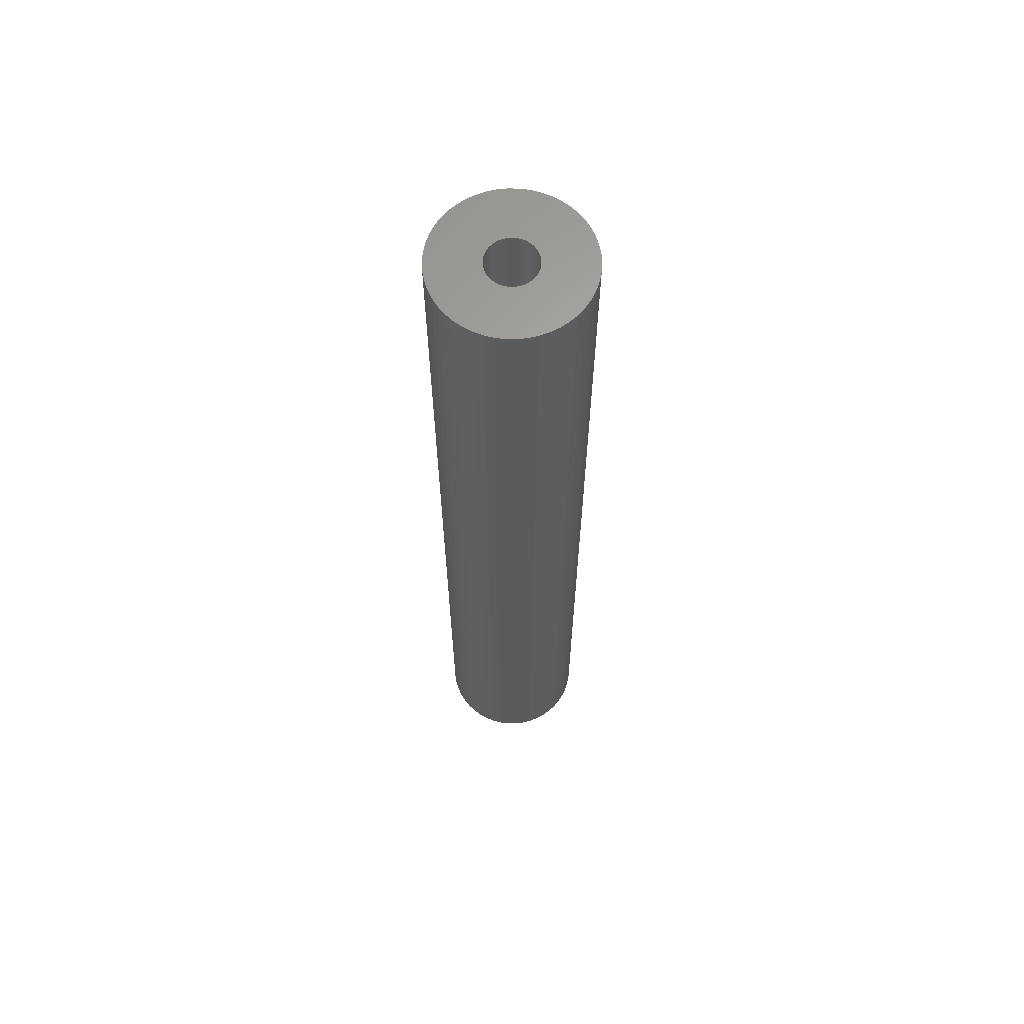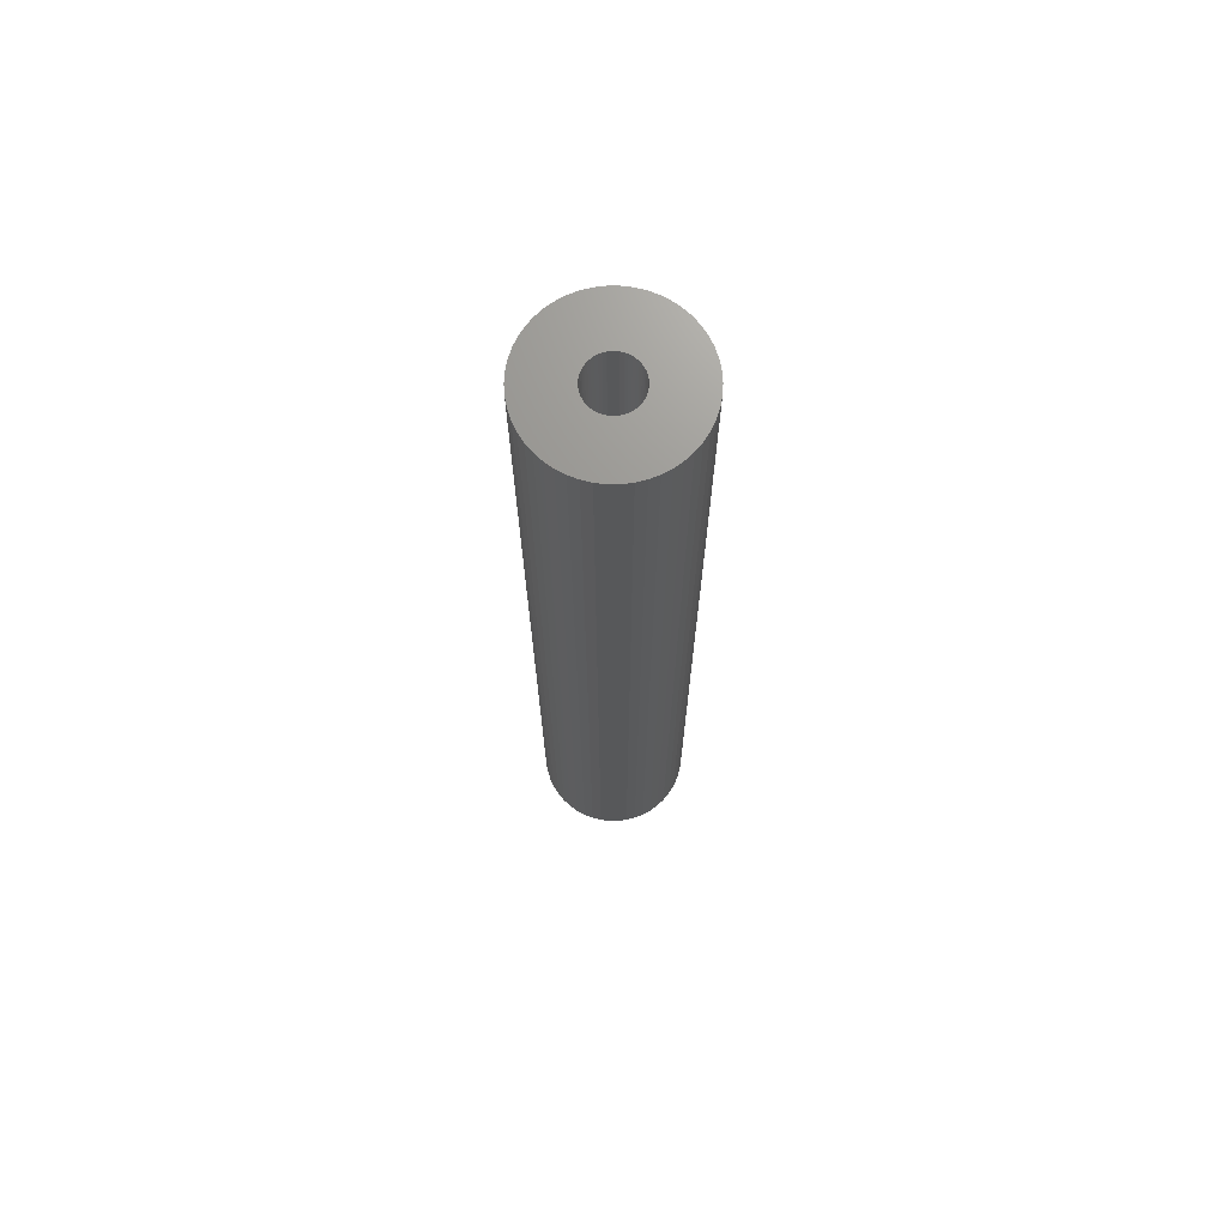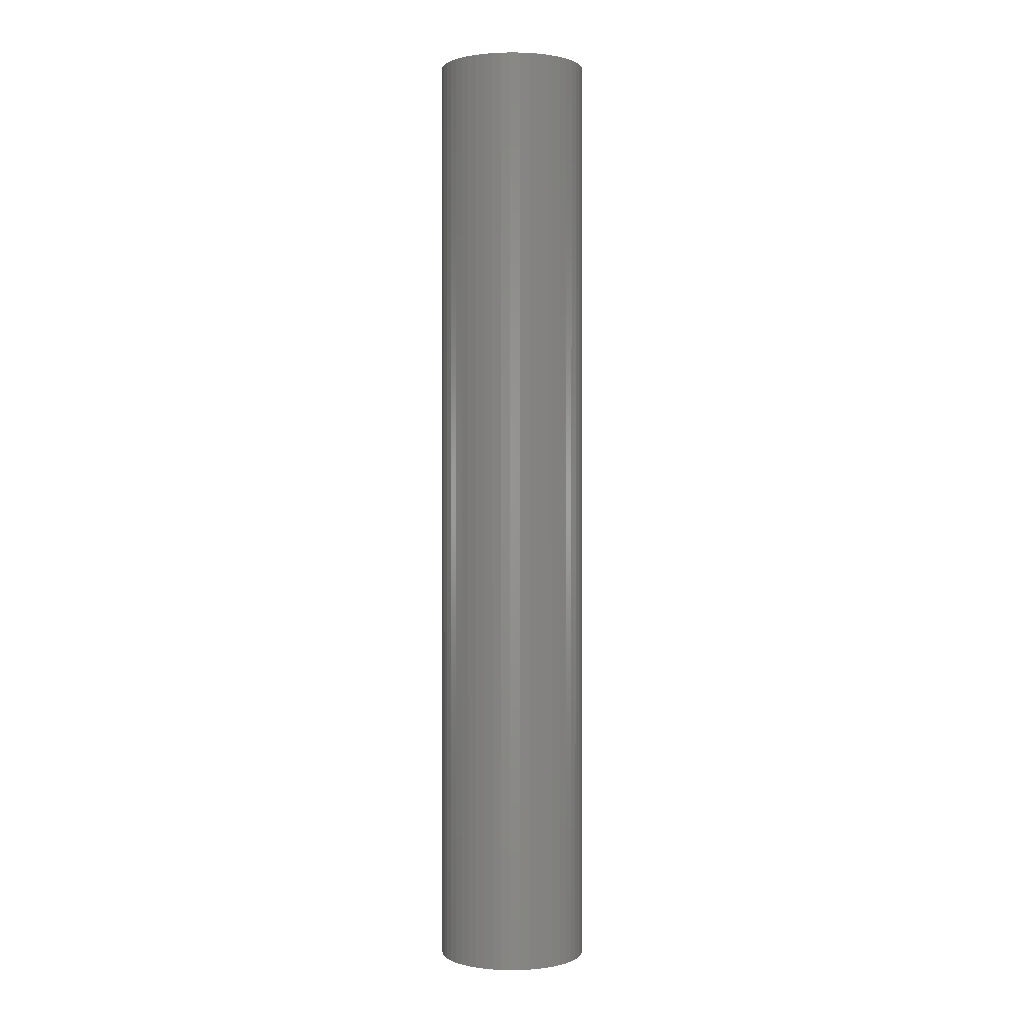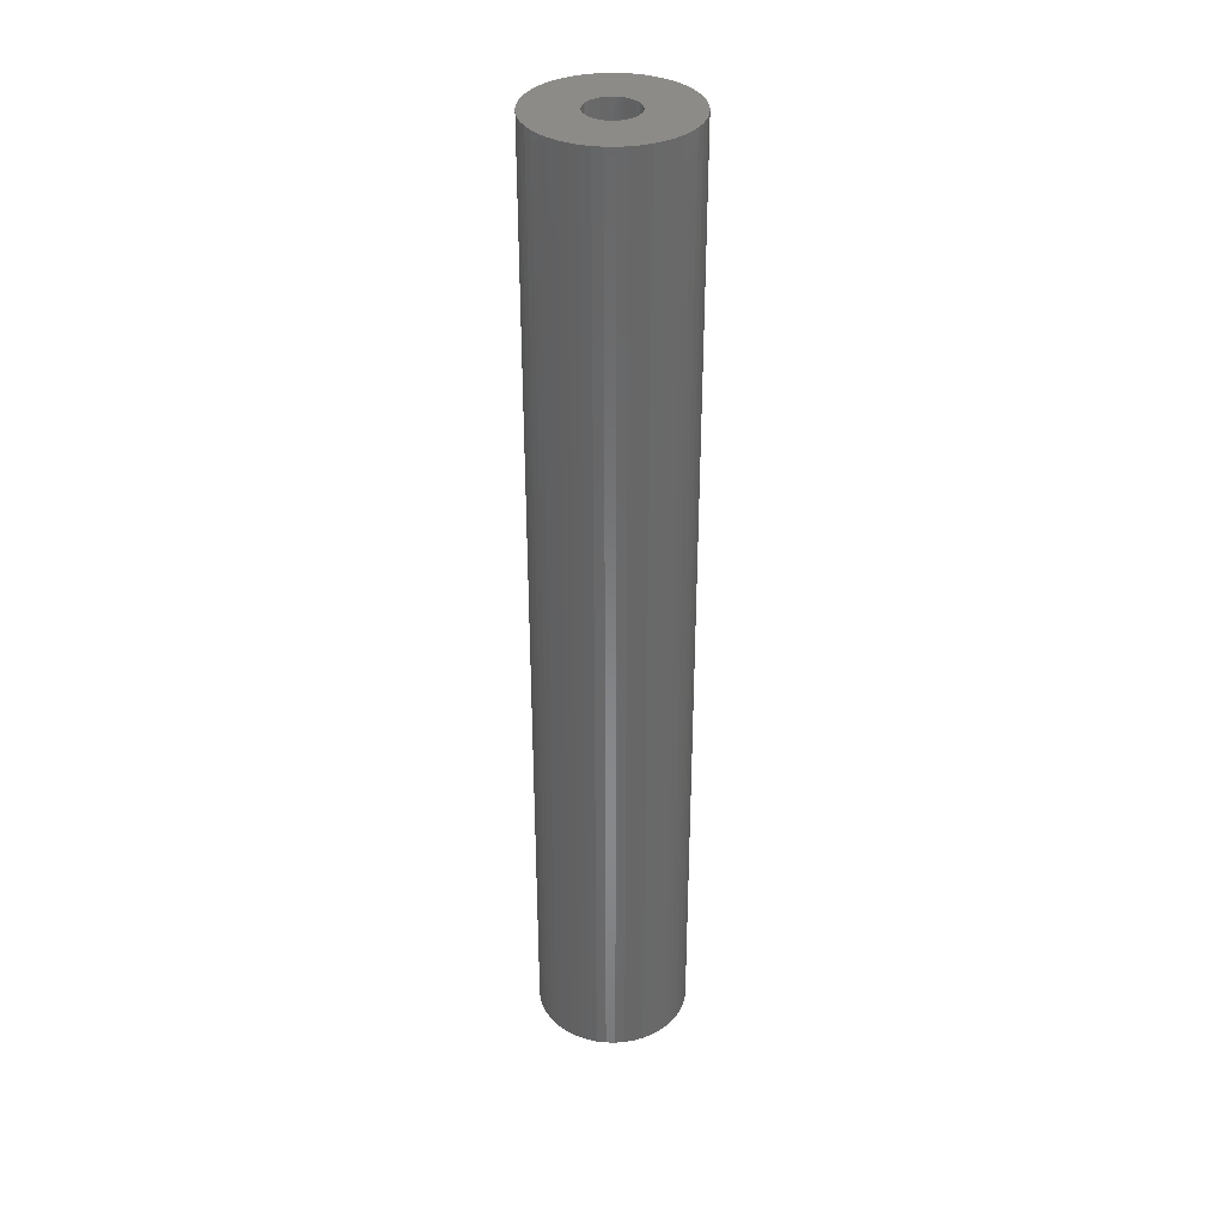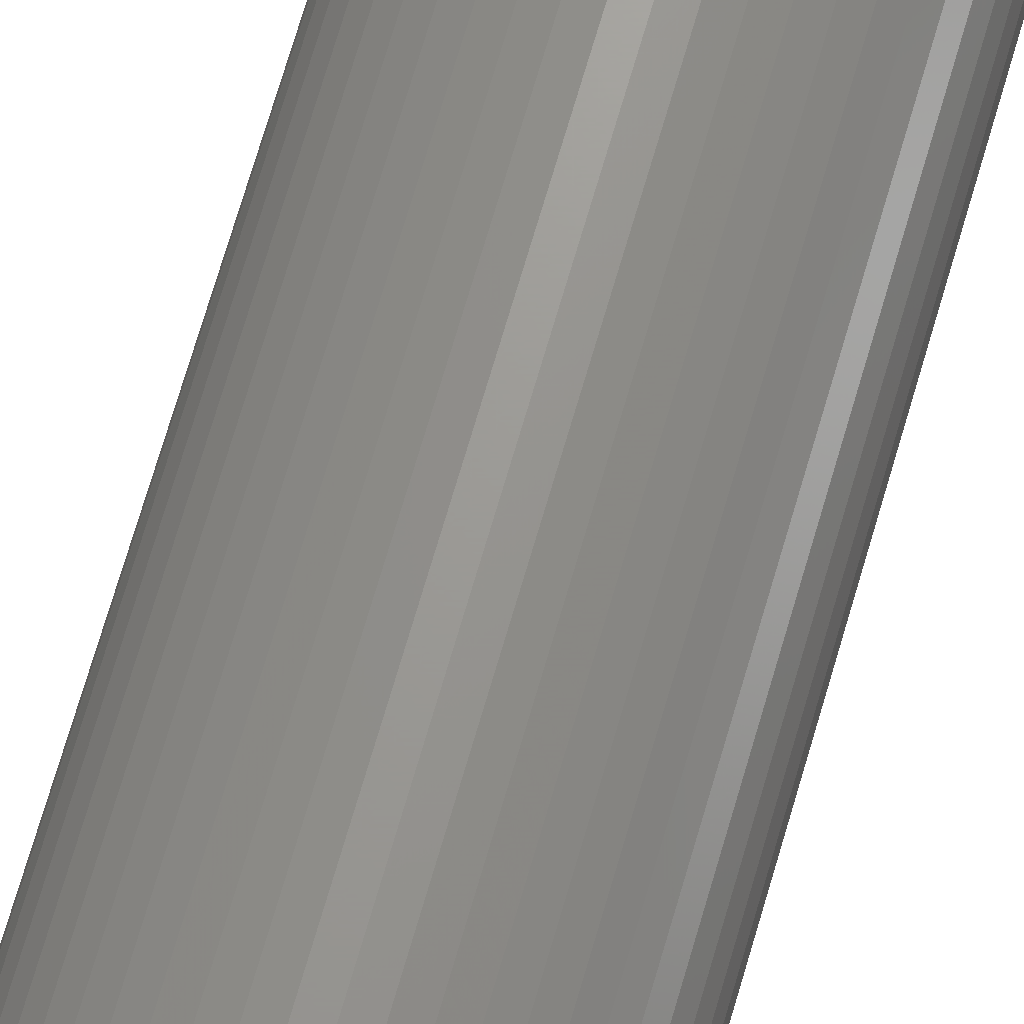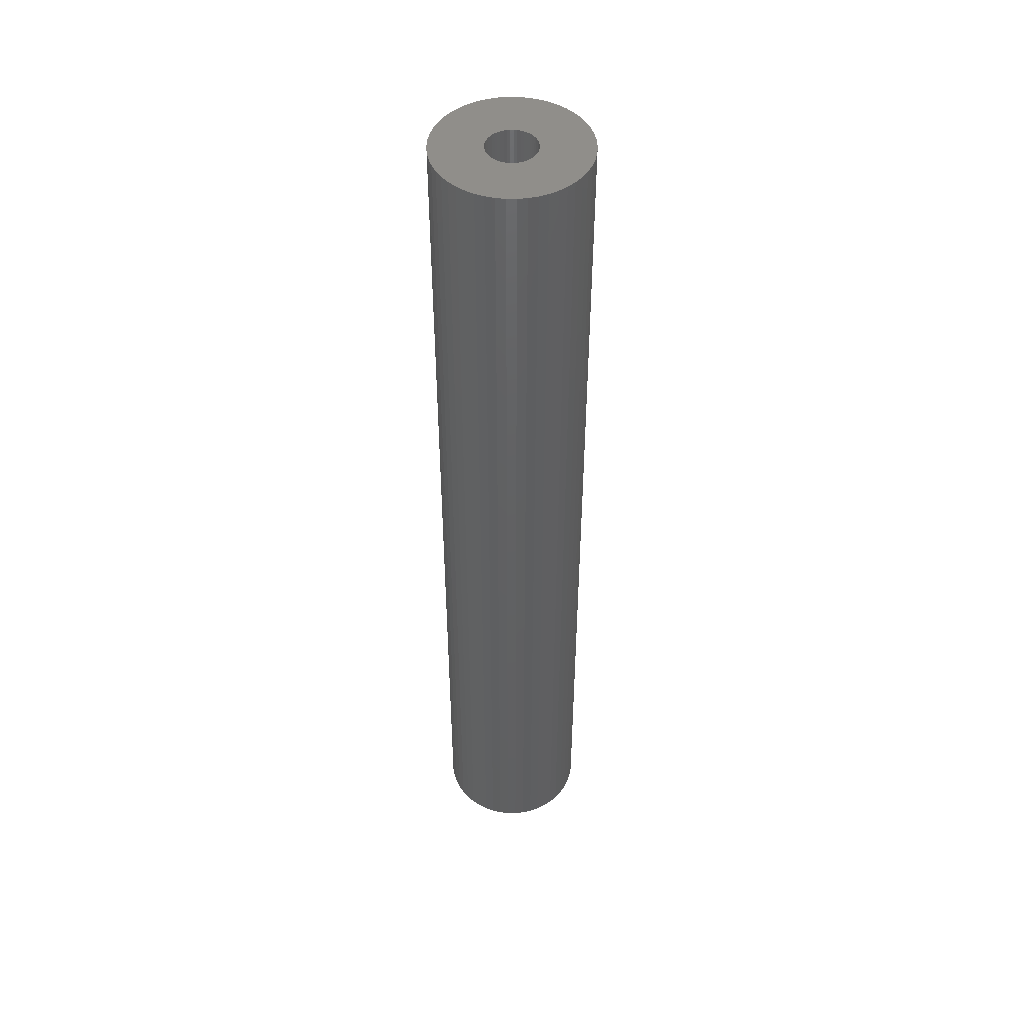
<metadata>
{"format":"stl","ext":"stl","renderer":"f3d","projection":"perspective","resolution":1024,"background":"white","views":[{"elev":64.0,"azim":15.0,"up":"+Z"},{"elev":70.6,"azim":7.0,"up":"+Z"},{"elev":0.8,"azim":-175.2,"up":"+Z"},{"elev":35.2,"azim":145.4,"up":"+Z"},{"elev":69.1,"azim":-163.9,"up":"+Y"},{"elev":47.5,"azim":-122.1,"up":"+Z"}]}
</metadata>
<code>
# stl→obj: 200 verts, 400 faces
v 4.75 0 30
v 4.713 0.5953 -30
v 4.713 0.5953 30
v 4.75 0 -30
v -4.75 0 -30
v -4.713 0.5953 30
v -4.713 0.5953 -30
v -4.75 0 30
v 0.2983 4.741 -30
v -0.2983 4.741 30
v 0.2983 4.741 30
v -0.2983 4.741 -30
v -0.2983 -4.741 -30
v 0.2983 -4.741 30
v -0.2983 -4.741 30
v 0.2983 -4.741 -30
v 3.463 3.252 -30
v 3.028 3.66 30
v 3.463 3.252 30
v 3.028 3.66 -30
v -3.028 3.66 -30
v -3.463 3.252 30
v -3.028 3.66 30
v -3.463 3.252 -30
v -1.468 4.518 -30
v -2.022 4.298 30
v -1.468 4.518 30
v -2.022 4.298 -30
v 4.416 1.749 30
v 4.162 2.288 -30
v 4.162 2.288 30
v 4.416 1.749 -30
v 4.601 1.181 -30
v 4.601 1.181 30
v 3.843 2.792 -30
v 3.843 2.792 30
v 2.022 4.298 -30
v 1.468 4.518 30
v 2.022 4.298 30
v 1.468 4.518 -30
v 0.8901 4.666 30
v 0.8901 4.666 -30
v 2.545 4.011 -30
v 2.545 4.011 30
v -4.416 1.749 -30
v -4.162 2.288 30
v -4.162 2.288 -30
v -4.416 1.749 30
v -3.843 2.792 -30
v -3.843 2.792 30
v -4.601 1.181 -30
v -4.601 1.181 30
v -0.8901 4.666 -30
v -0.8901 4.666 30
v 0.8901 -4.666 30
v 0.8901 -4.666 -30
v 1.55 0 30
v 1.538 0.1943 30
v 4.713 -0.5953 30
v 1.501 0.3855 30
v 1.538 -0.1943 30
v 1.441 0.5706 30
v 4.601 -1.181 30
v 1.358 0.7467 30
v 1.501 -0.3855 30
v 1.254 0.9111 30
v 4.416 -1.749 30
v 1.13 1.061 30
v 1.441 -0.5706 30
v 0.988 1.194 30
v 4.162 -2.288 30
v 0.8305 1.309 30
v 1.358 -0.7467 30
v 3.843 -2.792 30
v 0.66 1.402 30
v 0.479 1.474 30
v 0.2904 1.523 30
v 0.09732 1.547 30
v -0.09732 1.547 30
v -0.2904 1.523 30
v -0.479 1.474 30
v -0.66 1.402 30
v -0.8305 1.309 30
v -2.545 4.011 30
v -0.988 1.194 30
v -1.13 1.061 30
v -1.254 0.9111 30
v -1.358 0.7467 30
v 1.254 -0.9111 30
v 3.463 -3.252 30
v 1.13 -1.061 30
v 3.028 -3.66 30
v 0.988 -1.194 30
v 2.545 -4.011 30
v 0.8305 -1.309 30
v 2.022 -4.298 30
v 0.66 -1.402 30
v 1.468 -4.518 30
v 0.479 -1.474 30
v 0.2904 -1.523 30
v 0.09732 -1.547 30
v -0.09732 -1.547 30
v -0.2904 -1.523 30
v -0.8901 -4.666 30
v -0.479 -1.474 30
v -1.468 -4.518 30
v -0.66 -1.402 30
v -2.022 -4.298 30
v -0.8305 -1.309 30
v -2.545 -4.011 30
v -0.988 -1.194 30
v -3.028 -3.66 30
v -1.13 -1.061 30
v -3.463 -3.252 30
v -1.254 -0.9111 30
v -3.843 -2.792 30
v -1.358 -0.7467 30
v -4.162 -2.288 30
v -1.441 -0.5706 30
v -4.416 -1.749 30
v -1.501 -0.3855 30
v -4.601 -1.181 30
v -1.538 -0.1943 30
v -4.713 -0.5953 30
v -1.55 0 30
v -1.441 0.5706 30
v -1.501 0.3855 30
v -1.538 0.1943 30
v -2.545 4.011 -30
v 4.713 -0.5953 -30
v 3.843 -2.792 -30
v 3.463 -3.252 -30
v 4.601 -1.181 -30
v 4.416 -1.749 -30
v -4.162 -2.288 -30
v -4.416 -1.749 -30
v 1.55 0 -30
v 1.538 -0.1943 -30
v 1.501 -0.3855 -30
v 1.538 0.1943 -30
v 1.441 -0.5706 -30
v 4.162 -2.288 -30
v 1.358 -0.7467 -30
v 1.501 0.3855 -30
v 1.254 -0.9111 -30
v 1.13 -1.061 -30
v 3.028 -3.66 -30
v 1.441 0.5706 -30
v 0.988 -1.194 -30
v 2.545 -4.011 -30
v 0.8305 -1.309 -30
v 2.022 -4.298 -30
v 1.358 0.7467 -30
v 0.66 -1.402 -30
v 1.468 -4.518 -30
v 0.479 -1.474 -30
v 0.2904 -1.523 -30
v 0.09732 -1.547 -30
v -0.09732 -1.547 -30
v -0.2904 -1.523 -30
v -0.8901 -4.666 -30
v -0.479 -1.474 -30
v -1.468 -4.518 -30
v -0.66 -1.402 -30
v -2.022 -4.298 -30
v -0.8305 -1.309 -30
v -2.545 -4.011 -30
v -0.988 -1.194 -30
v -3.028 -3.66 -30
v -1.13 -1.061 -30
v -3.463 -3.252 -30
v -1.254 -0.9111 -30
v -3.843 -2.792 -30
v -1.358 -0.7467 -30
v 1.254 0.9111 -30
v 1.13 1.061 -30
v 0.988 1.194 -30
v 0.8305 1.309 -30
v 0.66 1.402 -30
v 0.479 1.474 -30
v 0.2904 1.523 -30
v 0.09732 1.547 -30
v -0.09732 1.547 -30
v -0.2904 1.523 -30
v -0.479 1.474 -30
v -0.66 1.402 -30
v -0.8305 1.309 -30
v -0.988 1.194 -30
v -1.13 1.061 -30
v -1.254 0.9111 -30
v -1.358 0.7467 -30
v -1.441 0.5706 -30
v -1.501 0.3855 -30
v -1.538 0.1943 -30
v -1.55 0 -30
v -1.441 -0.5706 -30
v -1.501 -0.3855 -30
v -4.601 -1.181 -30
v -1.538 -0.1943 -30
v -4.713 -0.5953 -30
f 1 2 3
f 2 1 4
f 5 6 7
f 6 5 8
f 9 10 11
f 10 9 12
f 13 14 15
f 14 13 16
f 17 18 19
f 18 17 20
f 21 22 23
f 22 21 24
f 25 26 27
f 26 25 28
f 29 30 31
f 30 29 32
f 3 33 34
f 33 3 2
f 31 35 36
f 35 31 30
f 37 38 39
f 38 37 40
f 40 41 38
f 41 40 42
f 43 39 44
f 39 43 37
f 45 46 47
f 46 45 48
f 49 22 24
f 22 49 50
f 51 48 45
f 48 51 52
f 53 27 54
f 27 53 25
f 16 55 14
f 55 16 56
f 34 32 29
f 32 34 33
f 36 17 19
f 17 36 35
f 42 11 41
f 11 42 9
f 20 44 18
f 44 20 43
f 47 50 49
f 50 47 46
f 7 52 51
f 52 7 6
f 57 1 3
f 58 3 34
f 1 57 59
f 60 34 29
f 61 59 57
f 62 29 31
f 59 61 63
f 64 31 36
f 65 63 61
f 66 36 19
f 63 65 67
f 68 19 18
f 69 67 65
f 70 18 44
f 67 69 71
f 72 44 39
f 73 71 69
f 71 73 74
f 3 58 57
f 34 60 58
f 75 39 38
f 29 62 60
f 31 64 62
f 36 66 64
f 19 68 66
f 18 70 68
f 76 38 41
f 44 72 70
f 39 75 72
f 38 76 75
f 77 41 11
f 41 77 76
f 11 78 77
f 11 79 78
f 10 79 11
f 79 10 80
f 54 80 10
f 80 54 81
f 27 81 54
f 81 27 82
f 26 82 27
f 82 26 83
f 84 83 26
f 83 84 85
f 23 85 84
f 85 23 86
f 22 86 23
f 86 22 87
f 50 87 22
f 87 50 88
f 89 74 73
f 74 89 90
f 91 90 89
f 90 91 92
f 93 92 91
f 92 93 94
f 95 94 93
f 94 95 96
f 97 96 95
f 96 97 98
f 99 98 97
f 98 99 55
f 100 55 99
f 55 100 14
f 101 14 100
f 102 14 101
f 15 102 103
f 102 15 14
f 104 103 105
f 106 105 107
f 108 107 109
f 103 104 15
f 110 109 111
f 112 111 113
f 114 113 115
f 116 115 117
f 118 117 119
f 105 106 104
f 120 119 121
f 122 121 123
f 124 123 125
f 46 88 50
f 107 108 106
f 88 46 126
f 109 110 108
f 48 126 46
f 111 112 110
f 126 48 127
f 113 114 112
f 52 127 48
f 115 116 114
f 127 52 128
f 117 118 116
f 6 128 52
f 119 120 118
f 128 6 125
f 121 122 120
f 8 125 6
f 123 124 122
f 125 8 124
f 28 84 26
f 84 28 129
f 129 23 84
f 23 129 21
f 12 54 10
f 54 12 53
f 59 4 1
f 4 59 130
f 90 131 74
f 131 90 132
f 67 133 63
f 133 67 134
f 63 130 59
f 130 63 133
f 135 120 136
f 120 135 118
f 137 4 130
f 138 130 133
f 4 137 2
f 139 133 134
f 140 2 137
f 141 134 142
f 2 140 33
f 143 142 131
f 144 33 140
f 145 131 132
f 33 144 32
f 146 132 147
f 148 32 144
f 149 147 150
f 32 148 30
f 151 150 152
f 153 30 148
f 30 153 35
f 130 138 137
f 133 139 138
f 154 152 155
f 134 141 139
f 142 143 141
f 131 145 143
f 132 146 145
f 147 149 146
f 156 155 56
f 150 151 149
f 152 154 151
f 155 156 154
f 157 56 16
f 56 157 156
f 16 158 157
f 16 159 158
f 13 159 16
f 159 13 160
f 161 160 13
f 160 161 162
f 163 162 161
f 162 163 164
f 165 164 163
f 164 165 166
f 167 166 165
f 166 167 168
f 169 168 167
f 168 169 170
f 171 170 169
f 170 171 172
f 173 172 171
f 172 173 174
f 175 35 153
f 35 175 17
f 176 17 175
f 17 176 20
f 177 20 176
f 20 177 43
f 178 43 177
f 43 178 37
f 179 37 178
f 37 179 40
f 180 40 179
f 40 180 42
f 181 42 180
f 42 181 9
f 182 9 181
f 183 9 182
f 12 183 184
f 183 12 9
f 53 184 185
f 25 185 186
f 28 186 187
f 184 53 12
f 129 187 188
f 21 188 189
f 24 189 190
f 49 190 191
f 47 191 192
f 185 25 53
f 45 192 193
f 51 193 194
f 7 194 195
f 135 174 173
f 186 28 25
f 174 135 196
f 187 129 28
f 136 196 135
f 188 21 129
f 196 136 197
f 189 24 21
f 198 197 136
f 190 49 24
f 197 198 199
f 191 47 49
f 200 199 198
f 192 45 47
f 199 200 195
f 193 51 45
f 5 195 200
f 194 7 51
f 195 5 7
f 152 94 96
f 94 152 150
f 147 90 92
f 90 147 132
f 74 142 71
f 142 74 131
f 163 104 106
f 104 163 161
f 136 122 198
f 122 136 120
f 155 96 98
f 96 155 152
f 56 98 55
f 98 56 155
f 71 134 67
f 134 71 142
f 161 15 104
f 15 161 13
f 165 106 108
f 106 165 163
f 171 116 173
f 116 171 114
f 171 112 114
f 112 171 169
f 198 124 200
f 124 198 122
f 200 8 5
f 8 200 124
f 150 92 94
f 92 150 147
f 173 118 135
f 118 173 116
f 167 108 110
f 108 167 165
f 169 110 112
f 110 169 167
f 137 58 140
f 58 137 57
f 125 194 128
f 194 125 195
f 183 78 79
f 78 183 182
f 158 102 101
f 102 158 159
f 146 89 145
f 89 146 91
f 177 68 70
f 68 177 176
f 189 85 86
f 85 189 188
f 186 81 82
f 81 186 185
f 148 64 153
f 64 148 62
f 153 66 175
f 66 153 64
f 180 75 76
f 75 180 179
f 181 76 77
f 76 181 180
f 178 70 72
f 70 178 177
f 88 190 87
f 190 88 191
f 87 189 86
f 189 87 190
f 127 192 126
f 192 127 193
f 187 82 83
f 82 187 186
f 185 80 81
f 80 185 184
f 154 99 97
f 99 154 156
f 144 62 148
f 62 144 60
f 140 60 144
f 60 140 58
f 175 68 176
f 68 175 66
f 182 77 78
f 77 182 181
f 179 72 75
f 72 179 178
f 126 191 88
f 191 126 192
f 128 193 127
f 193 128 194
f 188 83 85
f 83 188 187
f 184 79 80
f 79 184 183
f 141 65 139
f 65 141 69
f 139 61 138
f 61 139 65
f 168 113 111
f 113 168 170
f 146 93 91
f 93 146 149
f 151 97 95
f 97 151 154
f 145 73 143
f 73 145 89
f 138 57 137
f 57 138 61
f 160 105 103
f 105 160 162
f 113 172 115
f 172 113 170
f 117 196 119
f 196 117 174
f 119 197 121
f 197 119 196
f 123 195 125
f 195 123 199
f 149 95 93
f 95 149 151
f 143 69 141
f 69 143 73
f 159 103 102
f 103 159 160
f 115 174 117
f 174 115 172
f 121 199 123
f 199 121 197
f 156 100 99
f 100 156 157
f 157 101 100
f 101 157 158
f 164 109 107
f 109 164 166
f 166 111 109
f 111 166 168
f 162 107 105
f 107 162 164

</code>
